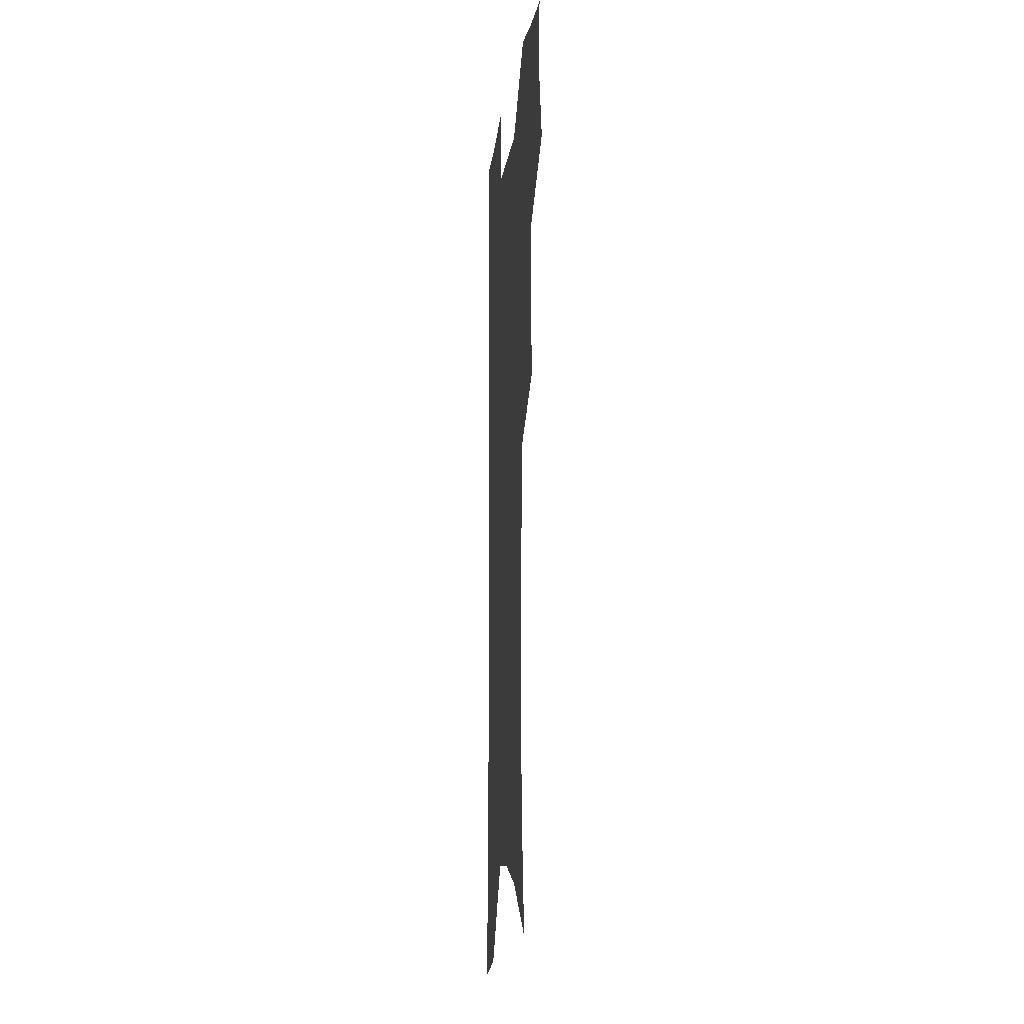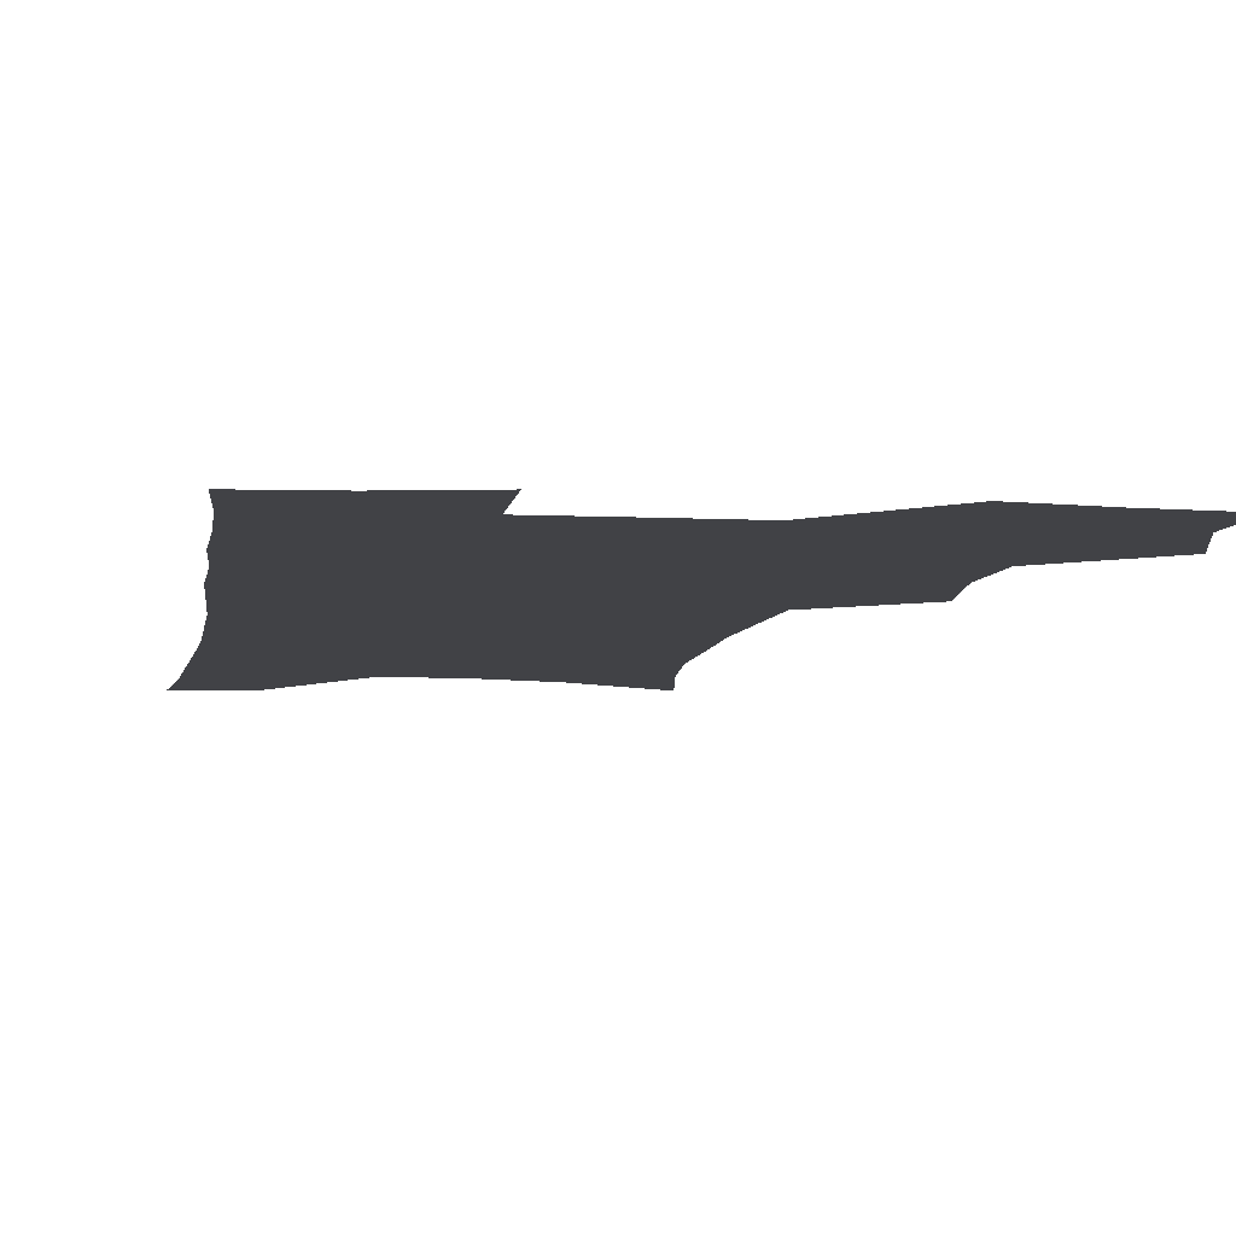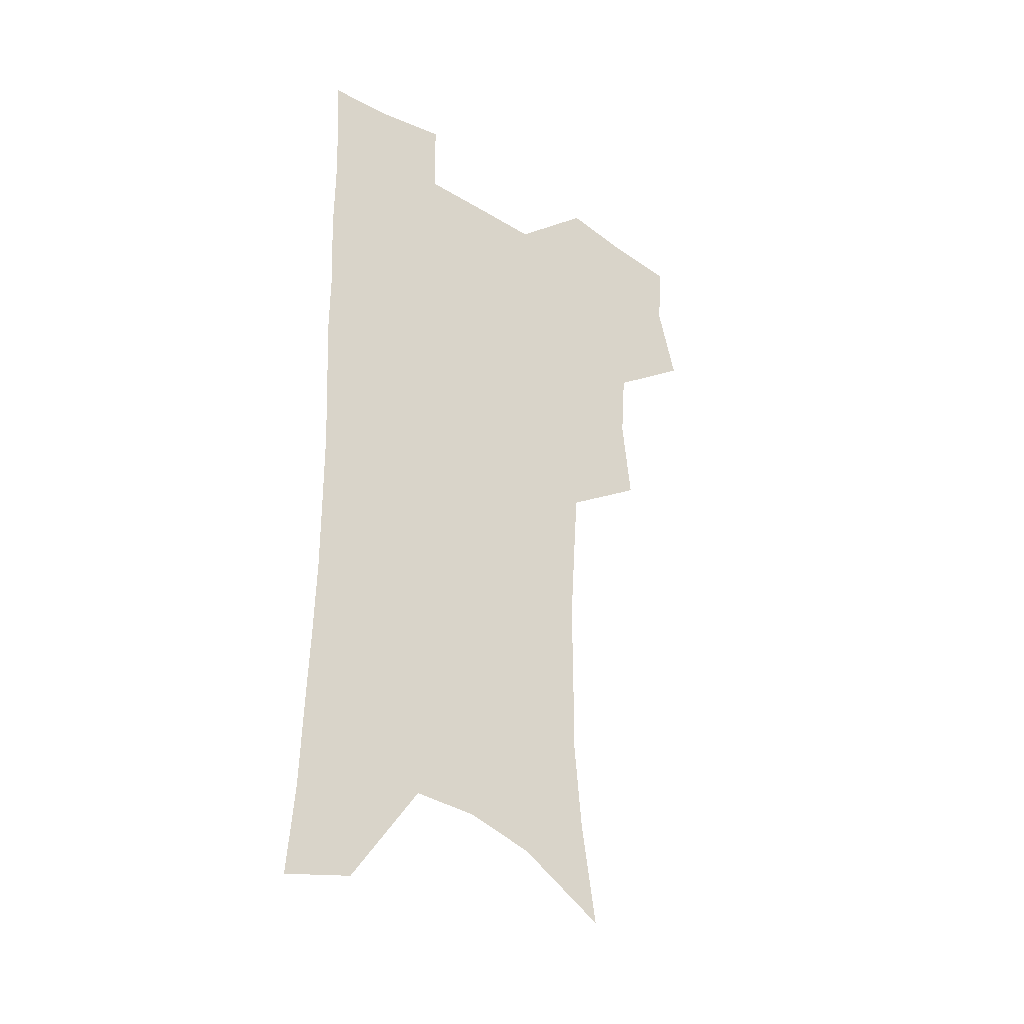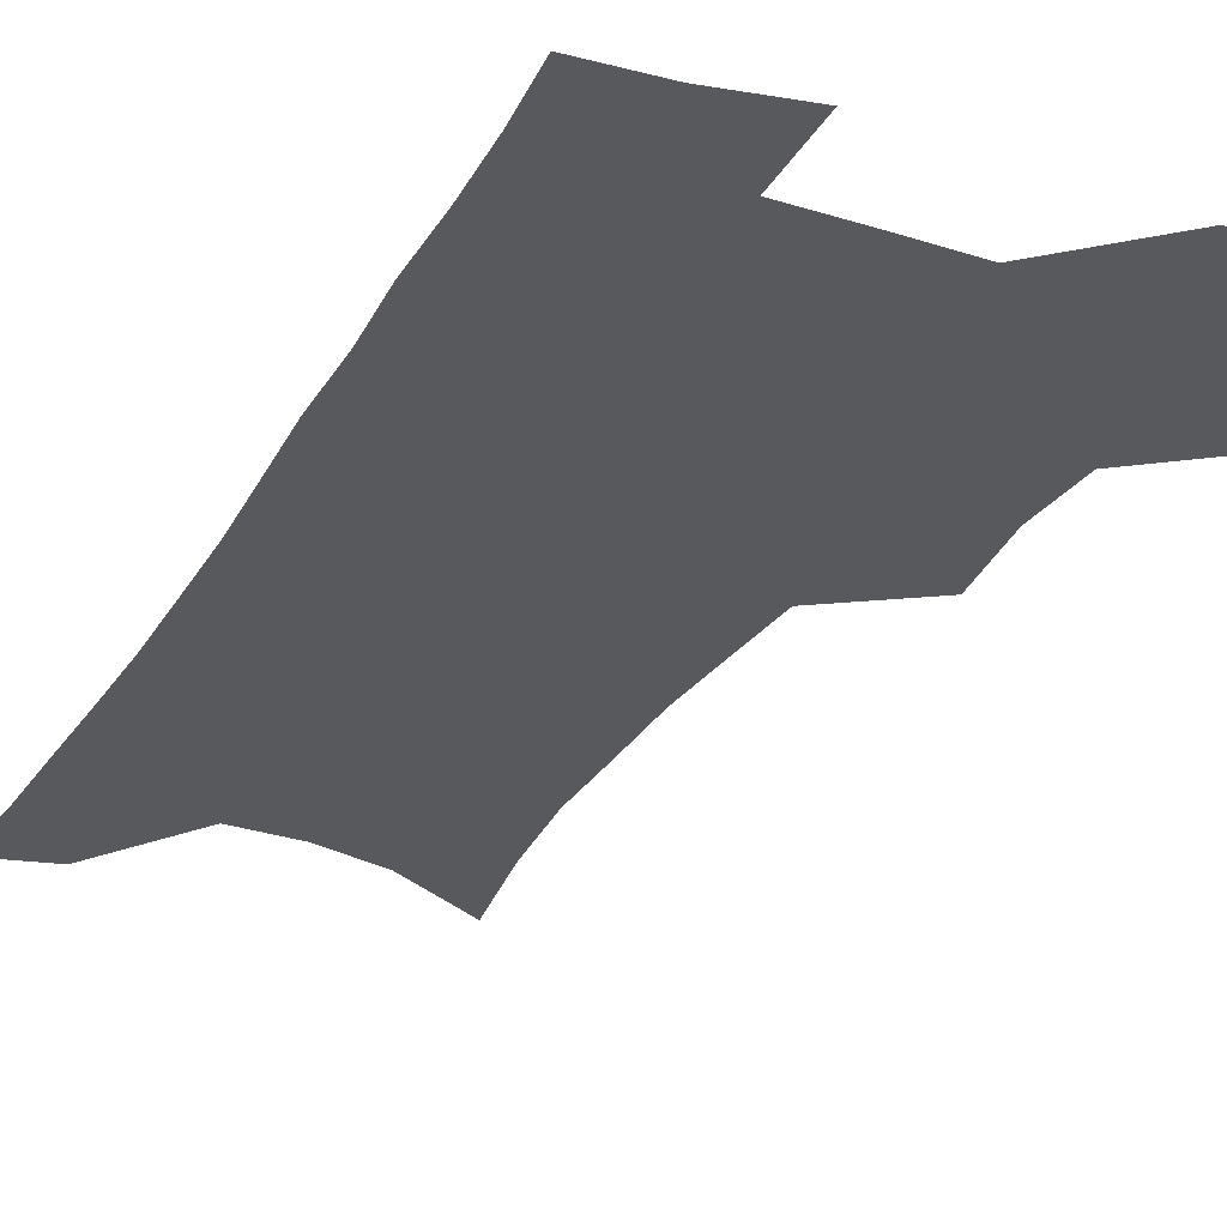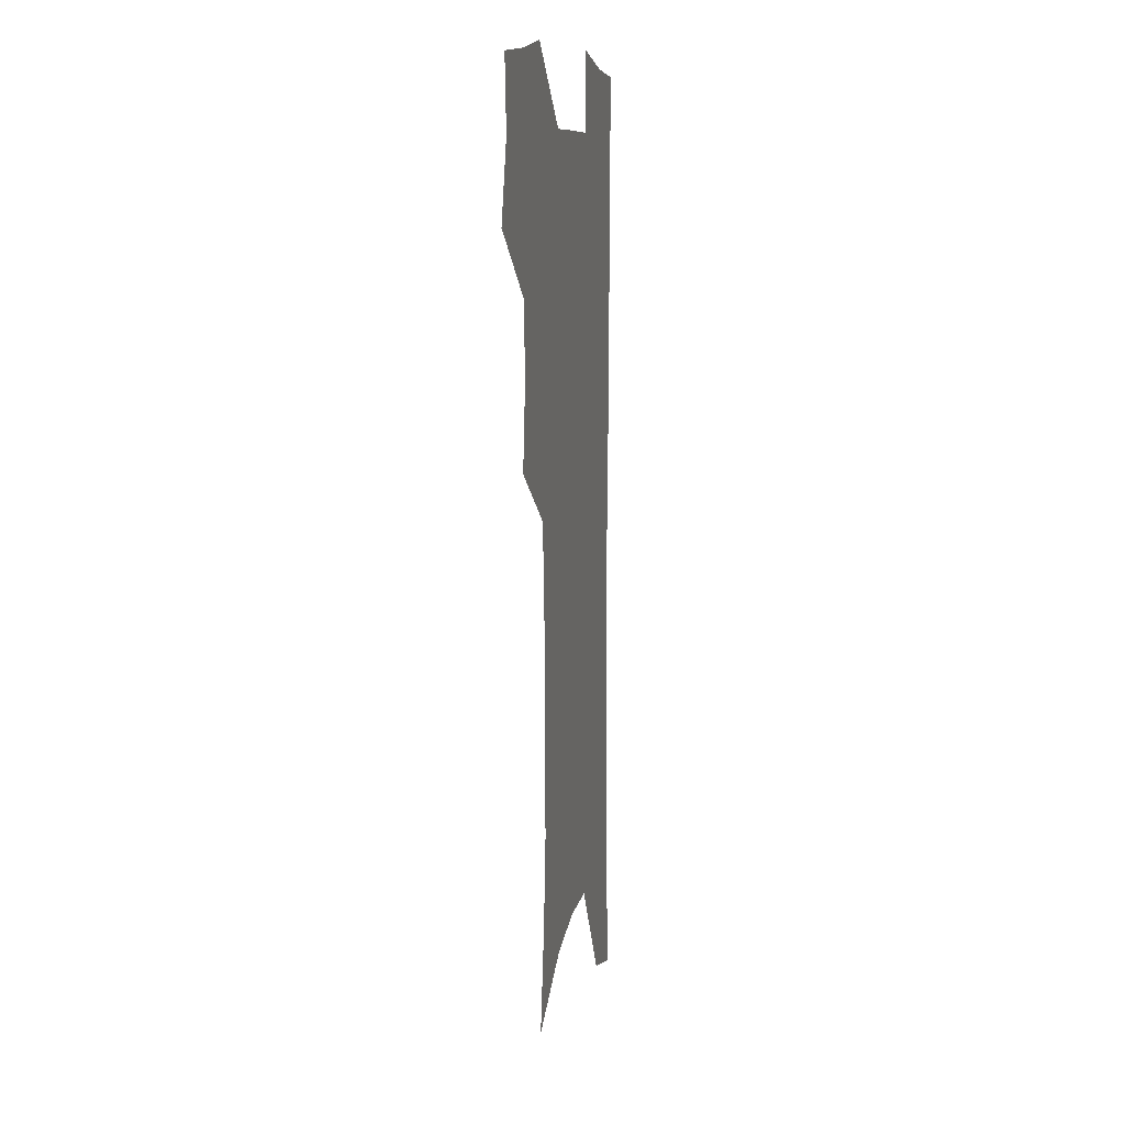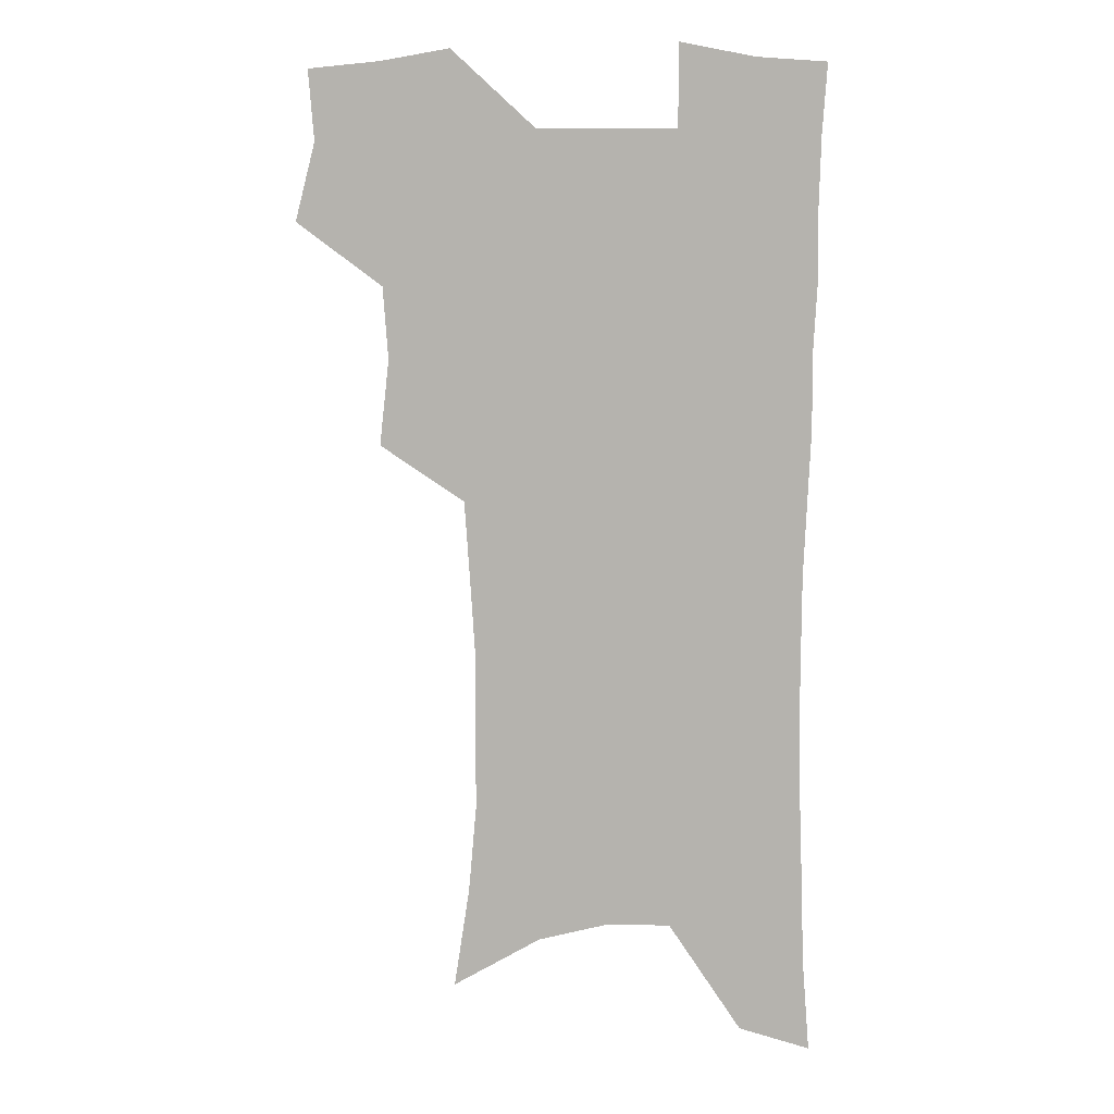
<metadata>
{"format":"obj","ext":"obj","renderer":"f3d","projection":"perspective","resolution":1024,"background":"white","views":[{"elev":-10.6,"azim":-96.5,"up":"+Y"},{"elev":-6.6,"azim":171.7,"up":"+Z"},{"elev":-35.1,"azim":140.9,"up":"+Y"},{"elev":-29.0,"azim":154.7,"up":"+Z"},{"elev":9.5,"azim":-78.5,"up":"+Y"},{"elev":8.3,"azim":6.4,"up":"+Y"}]}
</metadata>
<code>
v 476 503 0
v 484.2 535 0
v 481.9 563.9 0
v 509.8 412.1 0
v 513.6 447.1 0
v 511.5 476.8 0
v 517.7 509.2 0
v 515.1 537.2 0
v 511.4 566.6 0
v 539.2 182.8 0
v 545.6 224.3 0
v 548.8 261.2 0
v 548.6 293.2 0
v 548.7 327.3 0
v 546.7 358.2 0
v 544.5 389.2 0
v 546.3 423.1 0
v 545.4 452.4 0
v 546.4 482.3 0
v 546.6 510.7 0
v 544.4 539.2 0
v 539.9 571.4 0
v 575.3 203.9 0
v 577.2 239.6 0
v 577.4 272.2 0
v 576.5 303.1 0
v 576.6 336.3 0
v 576.1 367.7 0
v 575.5 397.9 0
v 574.7 426.7 0
v 574.7 455.4 0
v 575.3 483.8 0
v 576.3 511.6 0
v 574.5 539.6 0
v 603.5 211.3 0
v 603.4 244 0
v 603.5 278.1 0
v 603.1 309.5 0
v 602.7 339.9 0
v 602.5 370.1 0
v 602.5 401 0
v 602.8 430.2 0
v 603.1 458 0
v 603.1 484.7 0
v 603.4 512.1 0
v 603 539.7 0
v 630.1 212 0
v 629.1 247.5 0
v 628.7 279.7 0
v 628.4 310.5 0
v 628.1 341.3 0
v 628.7 368.6 0
v 628.4 401.2 0
v 629 429.4 0
v 629.2 457.7 0
v 630.3 484.2 0
v 630.7 512.1 0
v 631.2 539.5 0
v 631.4 573 0
v 659.9 168.4 0
v 656.9 207.7 0
v 655.3 242.9 0
v 654.2 276.1 0
v 654.4 306.4 0
v 653.6 338.7 0
v 654.7 367.2 0
v 656.3 395.7 0
v 655.7 427 0
v 657 454.9 0
v 657.9 482.9 0
v 657.9 511.3 0
v 659.2 538.6 0
v 661.7 566.9 0
v 688.7 160.8 0
v 685.8 198.3 0
v 684.8 231.8 0
v 683.6 265.1 0
v 682.8 297.5 0
v 682.9 328.9 0
v 683.1 359.9 0
v 684.5 389.9 0
v 685.9 419.8 0
v 685.7 450.9 0
v 687.3 479.5 0
v 687 509 0
v 687.8 537.1 0
v 689.8 564.8 0
f 6 7 1
f 1 7 2
f 7 8 2
f 2 8 3
f 8 9 3
f 16 17 4
f 4 17 5
f 17 18 5
f 5 18 6
f 18 19 6
f 6 19 7
f 19 20 7
f 7 20 8
f 20 21 8
f 8 21 9
f 21 22 9
f 10 23 11
f 23 24 11
f 11 24 12
f 24 25 12
f 12 25 13
f 25 26 13
f 13 26 14
f 26 27 14
f 14 27 15
f 27 28 15
f 15 28 16
f 28 29 16
f 16 29 17
f 29 30 17
f 17 30 18
f 30 31 18
f 18 31 19
f 31 32 19
f 19 32 20
f 32 33 20
f 20 33 21
f 33 34 21
f 21 34 22
f 23 35 24
f 35 36 24
f 24 36 25
f 36 37 25
f 25 37 26
f 37 38 26
f 26 38 27
f 38 39 27
f 27 39 28
f 39 40 28
f 28 40 29
f 40 41 29
f 29 41 30
f 41 42 30
f 30 42 31
f 42 43 31
f 31 43 32
f 43 44 32
f 32 44 33
f 44 45 33
f 33 45 34
f 45 46 34
f 35 47 36
f 47 48 36
f 36 48 37
f 48 49 37
f 37 49 38
f 49 50 38
f 38 50 39
f 50 51 39
f 39 51 40
f 51 52 40
f 40 52 41
f 52 53 41
f 41 53 42
f 53 54 42
f 42 54 43
f 54 55 43
f 43 55 44
f 55 56 44
f 44 56 45
f 56 57 45
f 45 57 46
f 57 58 46
f 60 61 47
f 47 61 48
f 61 62 48
f 48 62 49
f 62 63 49
f 49 63 50
f 63 64 50
f 50 64 51
f 64 65 51
f 51 65 52
f 65 66 52
f 52 66 53
f 66 67 53
f 53 67 54
f 67 68 54
f 54 68 55
f 68 69 55
f 55 69 56
f 69 70 56
f 56 70 57
f 70 71 57
f 57 71 58
f 71 72 58
f 58 72 59
f 72 73 59
f 60 74 61
f 74 75 61
f 61 75 62
f 75 76 62
f 62 76 63
f 76 77 63
f 63 77 64
f 77 78 64
f 64 78 65
f 78 79 65
f 65 79 66
f 79 80 66
f 66 80 67
f 80 81 67
f 67 81 68
f 81 82 68
f 68 82 69
f 82 83 69
f 69 83 70
f 83 84 70
f 70 84 71
f 84 85 71
f 71 85 72
f 85 86 72
f 72 86 73
f 86 87 73

</code>
